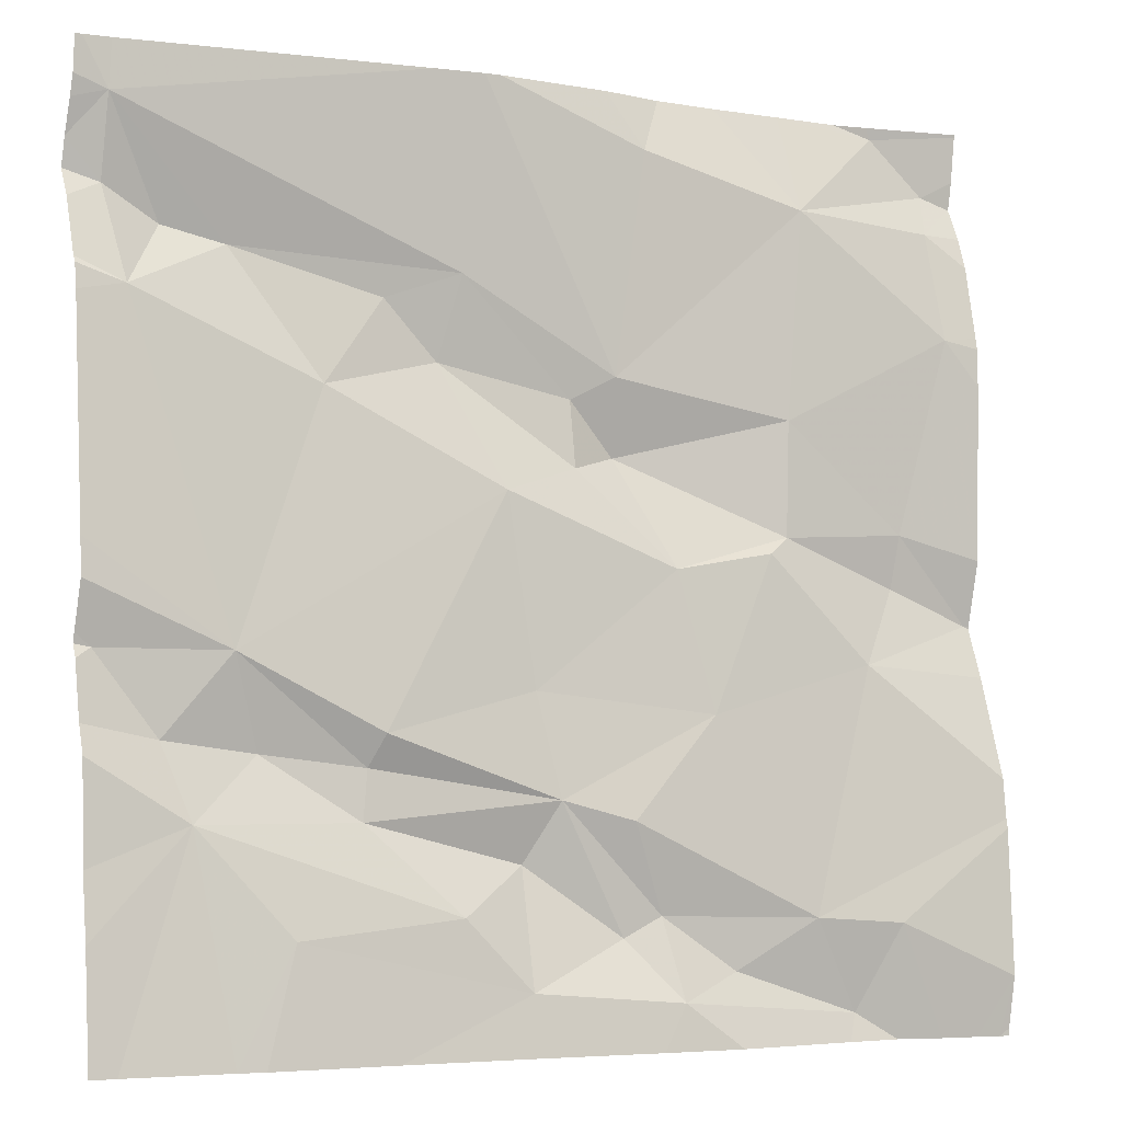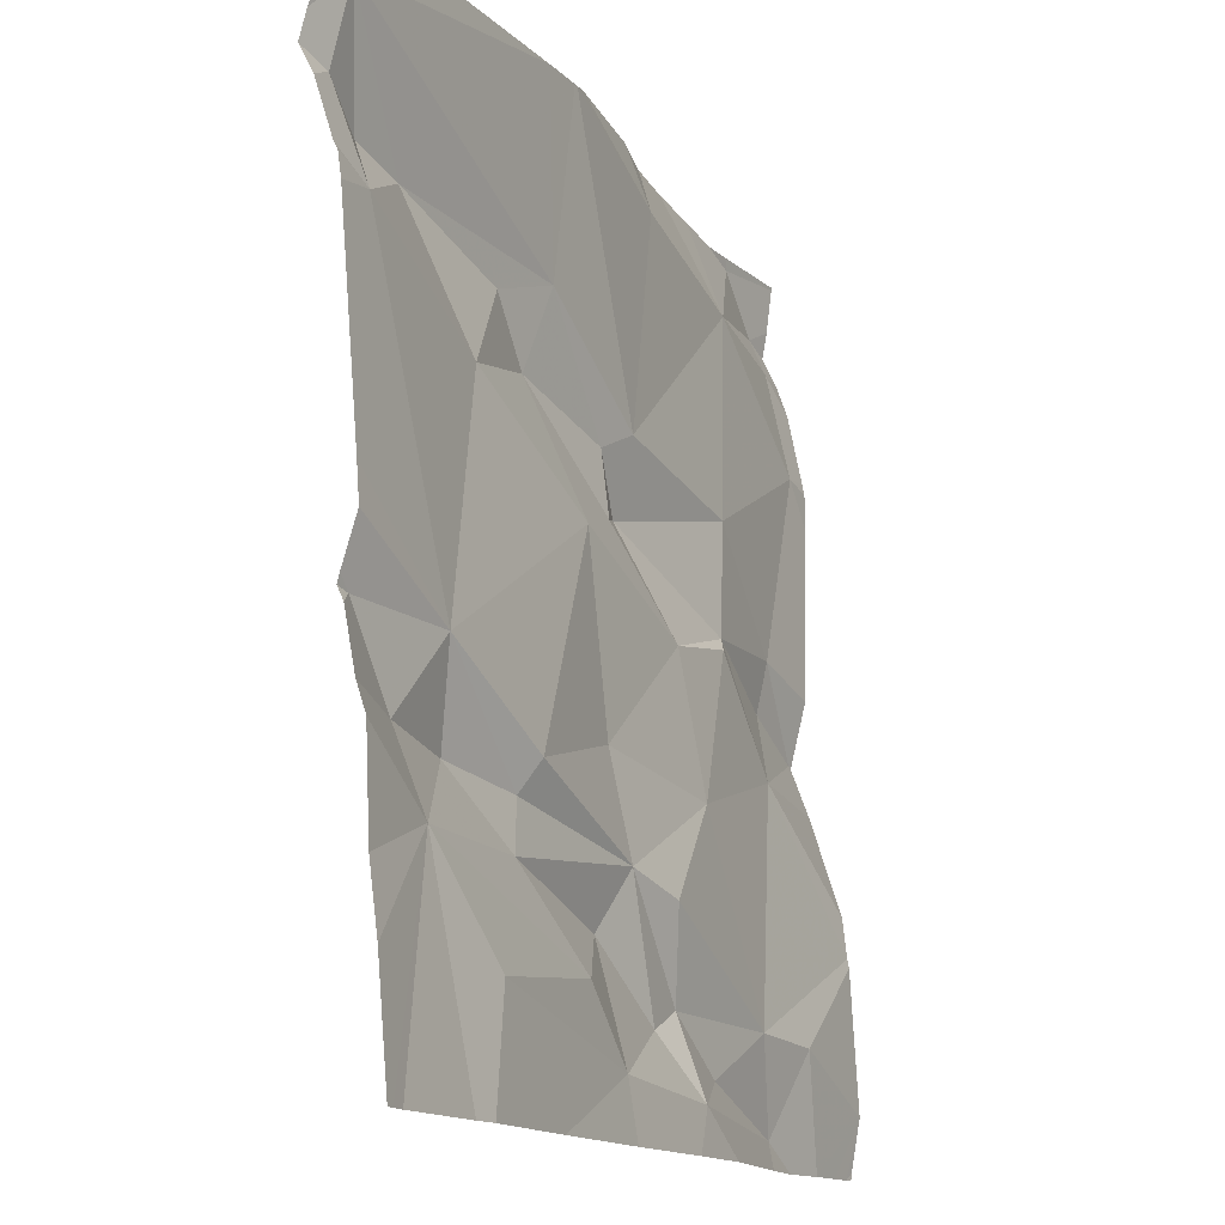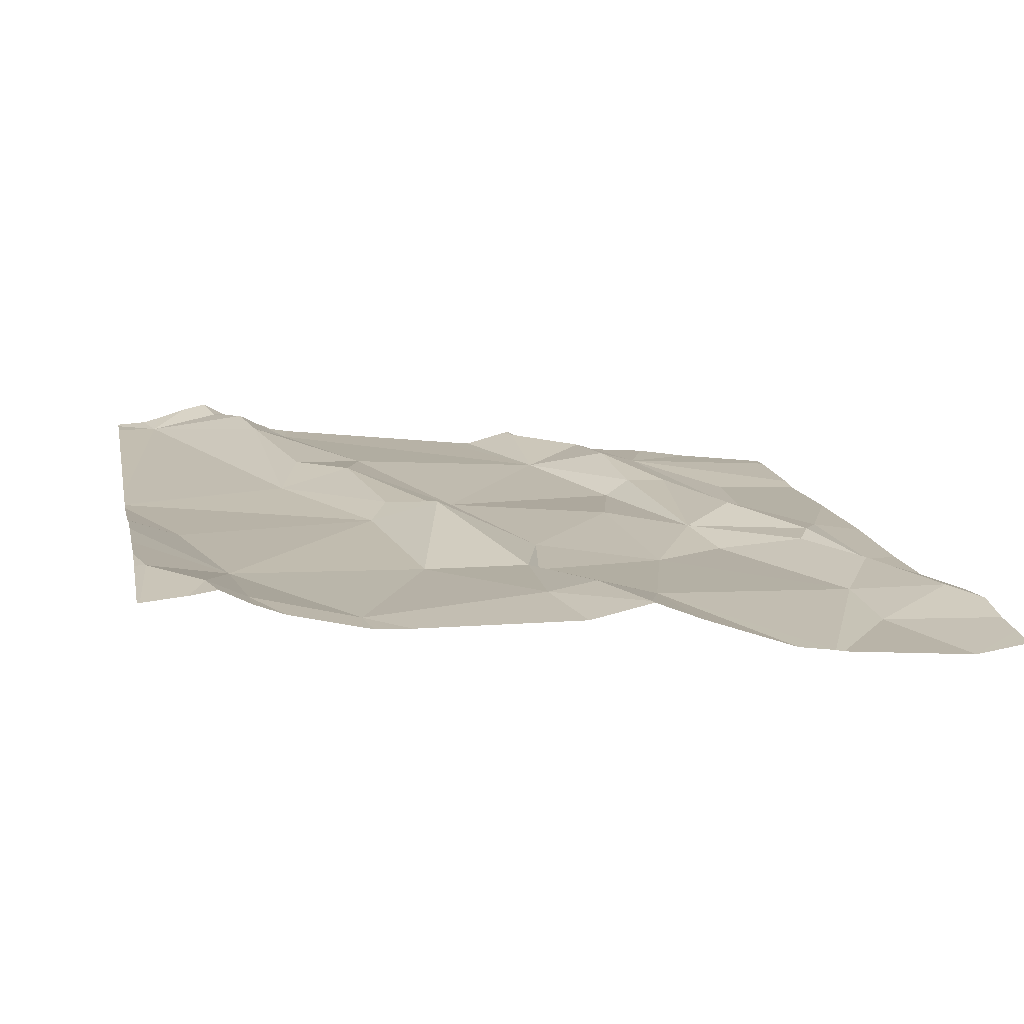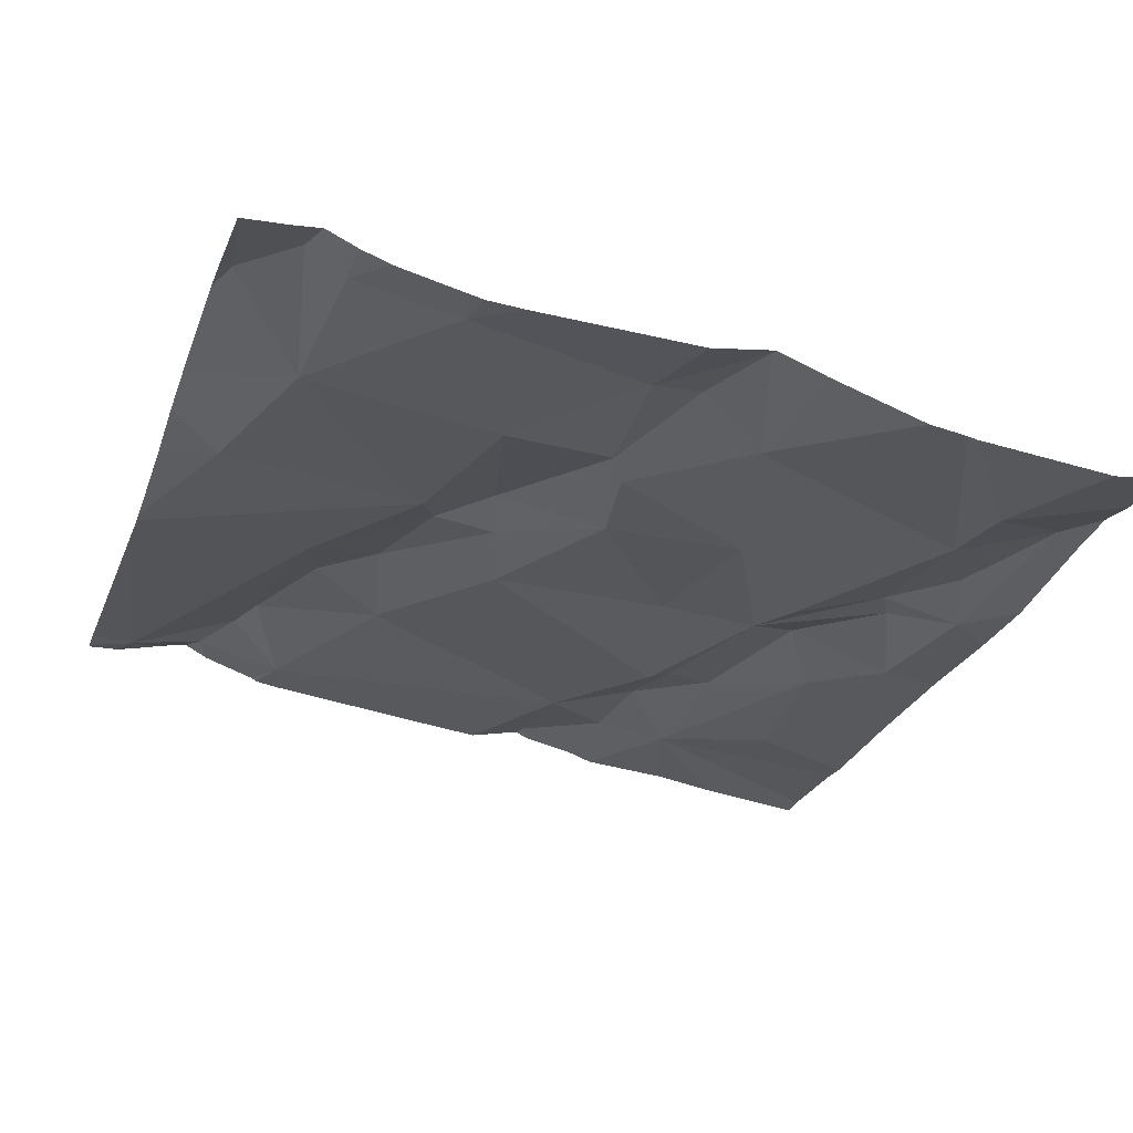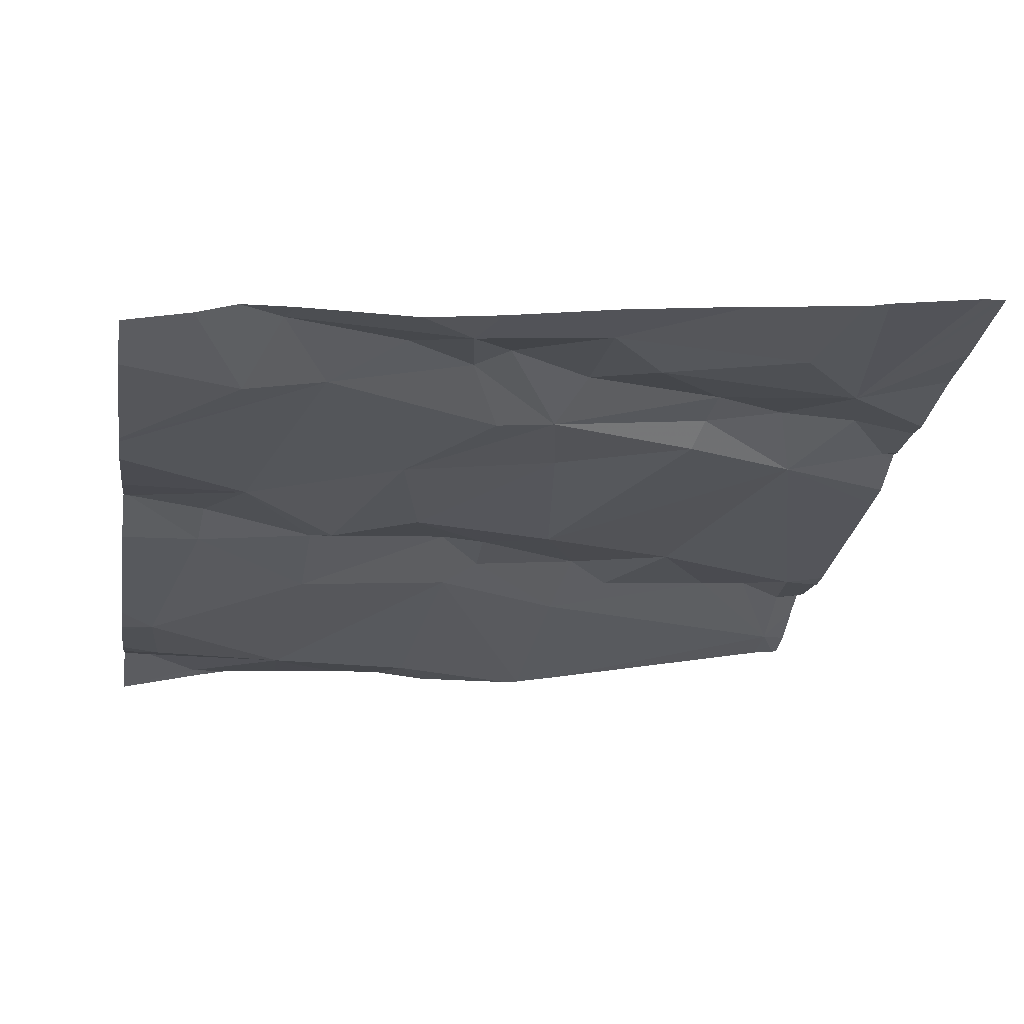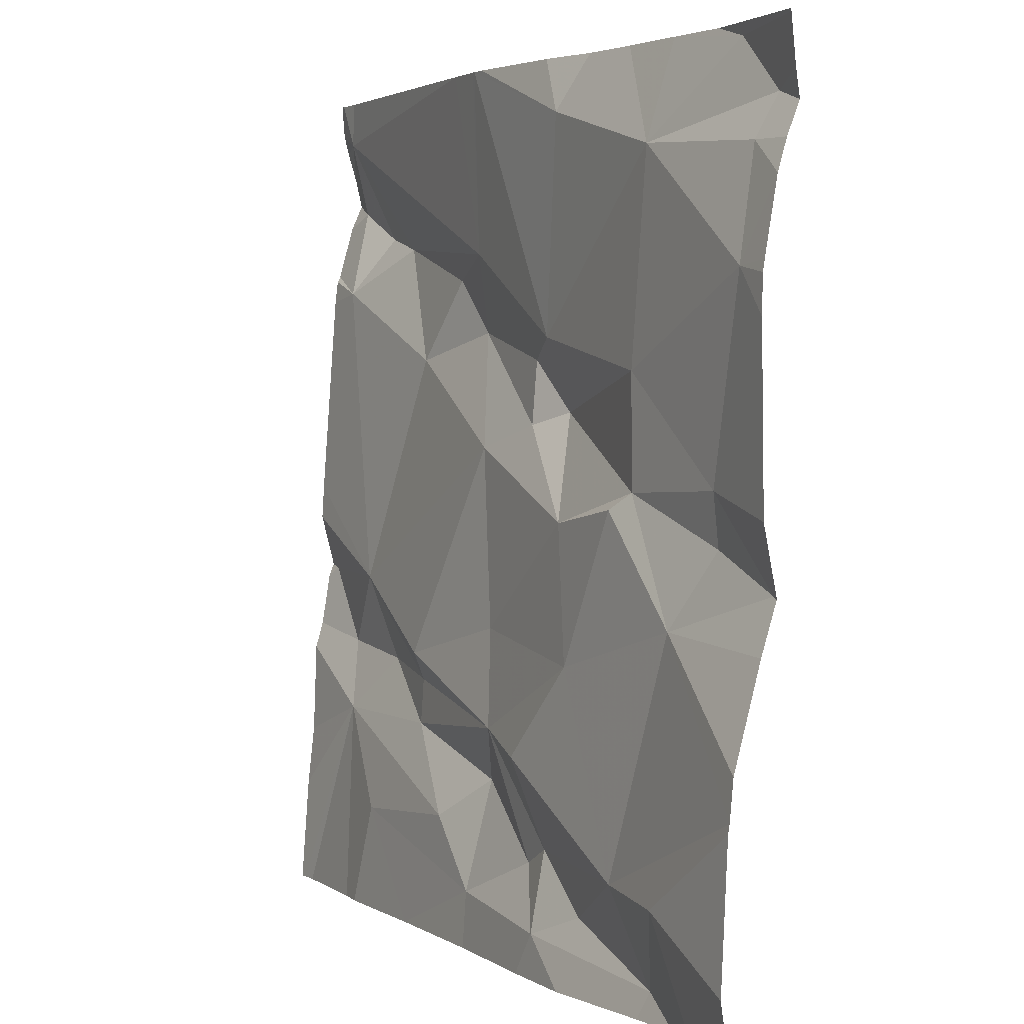
<metadata>
{"format":"obj","ext":"obj","renderer":"f3d","projection":"perspective","resolution":1024,"background":"white","views":[{"elev":-4.4,"azim":147.0,"up":"+Y"},{"elev":-14.3,"azim":106.0,"up":"+Y"},{"elev":4.9,"azim":-101.5,"up":"+Z"},{"elev":-35.9,"azim":-108.5,"up":"+Z"},{"elev":-31.8,"azim":-9.0,"up":"+Z"},{"elev":3.3,"azim":-126.7,"up":"+Y"}]}
</metadata>
<code>
v -39.39 237.1 501.7
v -39.39 236.6 501.6
v -40.05 236.3 501.5
v -39.98 236.3 501.5
v -40.18 236.2 501.5
v -40.25 237.2 501.5
v -40.14 237.1 501.5
v -39.39 237 501.6
v -40.3 237.1 501.5
v -40.31 236.9 501.5
v -40.13 236.3 501.5
v -40.22 236.3 501.5
v -39.39 236.7 501.6
v -39.84 236.6 501.5
v -39.86 236.5 501.5
v -40.02 236.5 501.5
v -40.2 236.6 501.5
v -39.93 236.4 501.5
v -39.96 237.1 501.5
v -39.93 236.9 501.5
v -39.89 236.9 501.6
v -39.76 236.9 501.6
v -39.89 236.8 501.6
v -39.77 237 501.6
v -40.25 236.7 501.5
v -40.34 236.6 501.5
v -40.25 236.7 501.5
v -39.97 236.3 501.5
v -39.83 236.4 501.6
v -39.93 236.3 501.5
v -39.94 236.8 501.6
v -40.14 237.2 501.5
v -39.82 236.3 501.5
v -40.12 236.8 501.5
v -39.39 236.6 501.6
v -39.99 237.2 501.6
v -40.06 237.2 501.6
v -39.39 236.4 501.6
v -40.24 237.2 501.5
v -39.39 236.7 501.6
v -40.31 237.1 501.5
v -40.12 236.7 501.5
v -39.39 237.1 501.6
v -40.09 236.7 501.5
v -39.99 236.7 501.5
v -39.39 236.3 501.6
v -39.81 236.8 501.6
v -39.42 237.1 501.6
v -40.34 236.2 501.4
v -39.54 236.6 501.6
v -40.27 236.2 501.5
v -40.04 236.2 501.5
v -39.42 236.2 501.6
v -39.67 236.5 501.6
v -39.66 236.4 501.6
v -39.75 236.4 501.5
v -39.5 236.4 501.6
v -39.79 237.2 501.6
v -40.21 237.2 501.5
v -39.41 236.6 501.6
v -40.31 236.2 501.4
v -39.83 236.2 501.5
v -39.68 236.2 501.5
v -39.53 236.2 501.6
v -39.57 236.5 501.6
v -39.55 236.2 501.6
v -40.17 236.2 501.5
v -39.68 236.5 501.6
v -39.44 236.9 501.6
v -39.47 236.5 501.6
v -39.43 237 501.7
v -39.49 237 501.7
v -40.23 236.2 501.5
v -39.58 236.3 501.6
v -39.63 236.9 501.6
v -39.55 237 501.6
v -39.7 236.9 501.6
v -39.95 236.2 501.5
v -40.35 237 501.5
v -40.35 236.9 501.5
v -40.35 236.4 501.4
v -40.35 236.4 501.4
v -40.35 236.3 501.4
v -40.35 236.2 501.4
v -39.92 237.2 501.6
v -40.35 237.1 501.5
v -40.35 237.1 501.5
v -40.35 236.9 501.5
v -40.35 236.6 501.5
v -40.35 236.6 501.5
v -40.35 236.9 501.5
v -40.35 236.7 501.5
v -40.35 236.6 501.5
v -40.35 236.6 501.5
v -40.35 237.2 501.5
v -40.35 237.1 501.5
v -40.35 236.5 501.4
v -39.39 237 501.6
v -39.39 236.9 501.6
v -39.39 236.6 501.6
v -39.39 236.5 501.6
v -39.39 237.1 501.7
v -39.39 237 501.7
v -39.39 236.5 501.6
v -39.39 237 501.7
v -40.35 236.2 501.4
v -39.39 236.2 501.6
v -39.4 236.2 501.6
v -39.8 237.2 501.6
v -39.74 237.2 501.6
v -39.43 237.2 501.6
v -39.78 237.2 501.6
v -40.34 237.2 501.5
v -40.35 237.2 501.5
v -39.4 237.2 501.6
v -39.39 237.2 501.6
f 4 3 5
f 6 7 32
f 10 9 79
f 81 11 82
f 15 14 16
f 16 17 11
f 18 16 11
f 19 7 20
f 22 21 23
f 20 21 24
f 26 25 27
f 28 18 11
f 29 15 30
f 15 18 28
f 21 20 31
f 33 4 78
f 28 30 15
f 31 20 34
f 111 48 115
f 51 83 61
f 30 28 4
f 102 48 71
f 73 12 51
f 101 70 57
f 34 10 27
f 34 42 31
f 42 44 45
f 112 24 110
f 27 10 91
f 7 9 10
f 25 17 42
f 44 42 17
f 45 47 23
f 31 45 23
f 3 28 11
f 4 5 67
f 100 60 70
f 26 27 92
f 28 3 4
f 17 26 90
f 17 25 26
f 45 44 16
f 16 44 17
f 5 3 11
f 37 19 36
f 31 42 45
f 6 41 7
f 86 6 95
f 9 41 87
f 7 10 34
f 27 25 42
f 34 27 42
f 31 23 21
f 16 18 15
f 11 12 5
f 16 14 45
f 19 20 58
f 7 34 20
f 99 69 13
f 98 69 99
f 108 57 53
f 41 9 7
f 82 17 97
f 4 33 30
f 107 46 57
f 55 54 15
f 55 56 57
f 22 24 21
f 110 48 111
f 40 60 2
f 47 22 23
f 109 19 58
f 30 33 29
f 54 65 50
f 57 65 55
f 58 20 24
f 61 83 49
f 68 54 50
f 69 50 13
f 100 70 101
f 72 71 48
f 65 70 50
f 102 71 103
f 72 69 71
f 74 33 63
f 24 48 110
f 58 24 112
f 15 68 14
f 22 47 75
f 76 48 24
f 24 77 76
f 69 76 75
f 76 77 75
f 77 22 75
f 60 50 70
f 66 74 63
f 101 57 104
f 64 57 74
f 57 70 65
f 56 74 57
f 39 6 59
f 71 69 8
f 76 72 48
f 68 47 14
f 45 14 47
f 54 55 65
f 15 54 68
f 22 77 24
f 15 29 55
f 56 55 29
f 85 19 109
f 63 33 62
f 47 50 75
f 47 68 50
f 64 74 66
f 53 57 64
f 72 76 69
f 56 33 74
f 50 69 75
f 33 56 29
f 79 9 96
f 80 10 79
f 8 69 98
f 81 12 11
f 52 4 67
f 38 57 46
f 82 11 17
f 35 60 100
f 83 12 81
f 83 84 49
f 36 19 85
f 1 48 102
f 86 41 6
f 87 41 86
f 49 84 106
f 88 10 80
f 43 48 1
f 89 26 93
f 90 26 89
f 2 60 35
f 37 7 19
f 91 10 88
f 92 27 91
f 51 12 83
f 107 57 108
f 93 26 92
f 94 17 90
f 73 5 12
f 40 50 60
f 95 6 39
f 96 9 87
f 59 6 32
f 97 17 94
f 13 50 40
f 67 5 73
f 32 7 37
f 103 71 105
f 62 33 78
f 104 57 38
f 78 4 52
f 105 71 8
f 115 43 116
f 113 95 39
f 114 95 113
f 115 48 43

</code>
